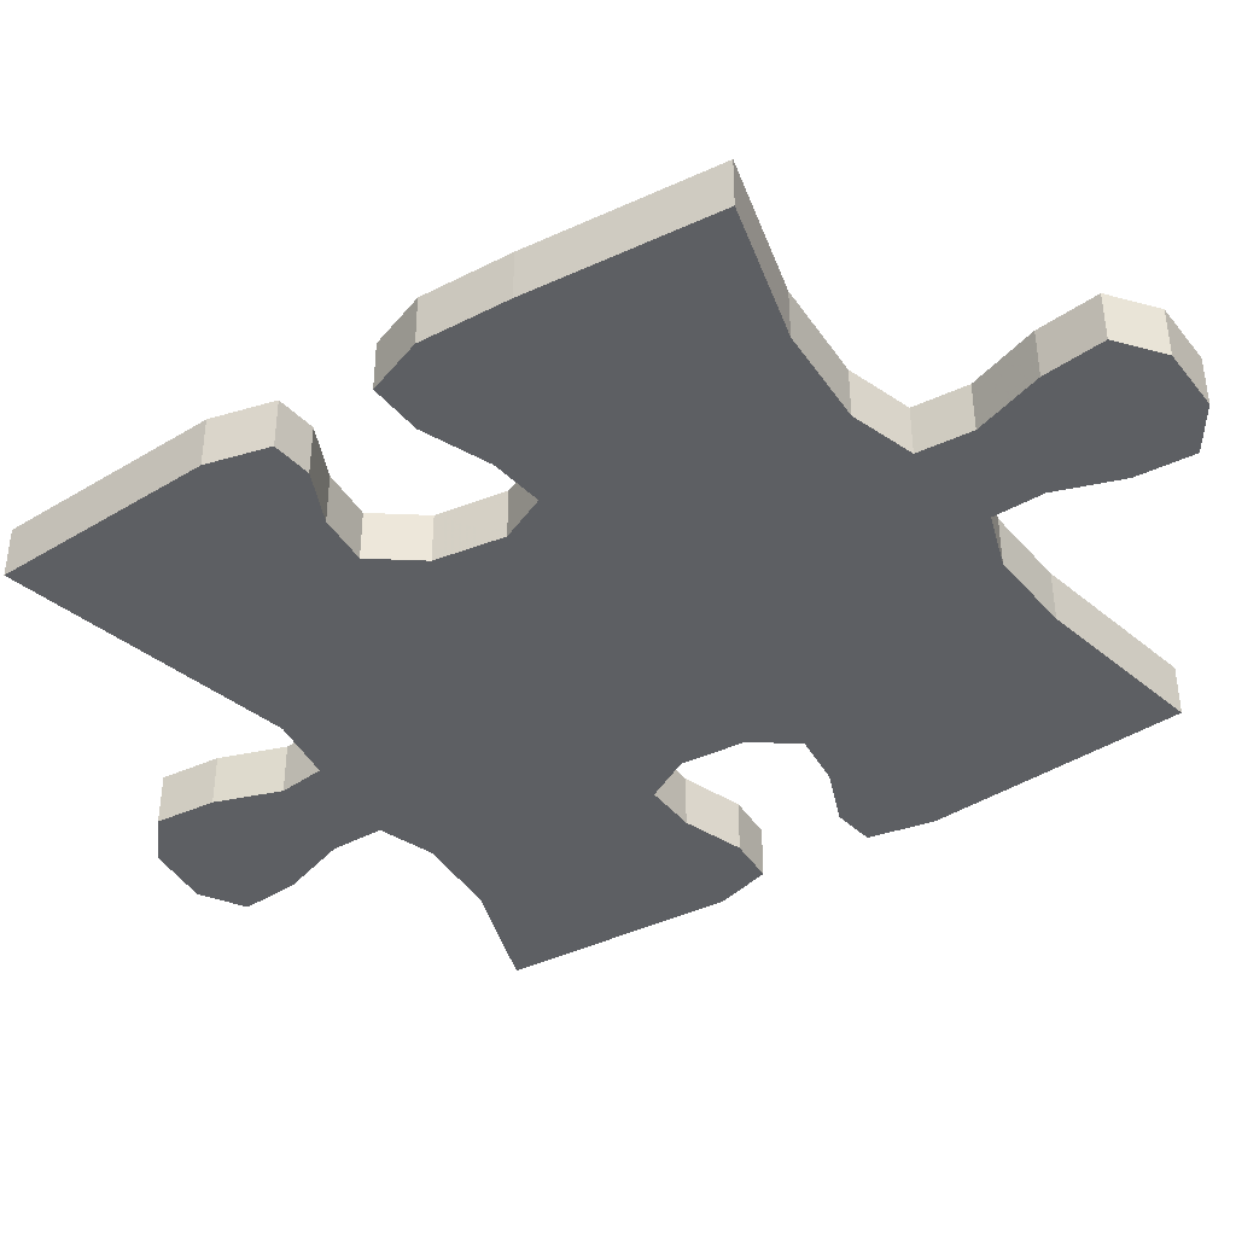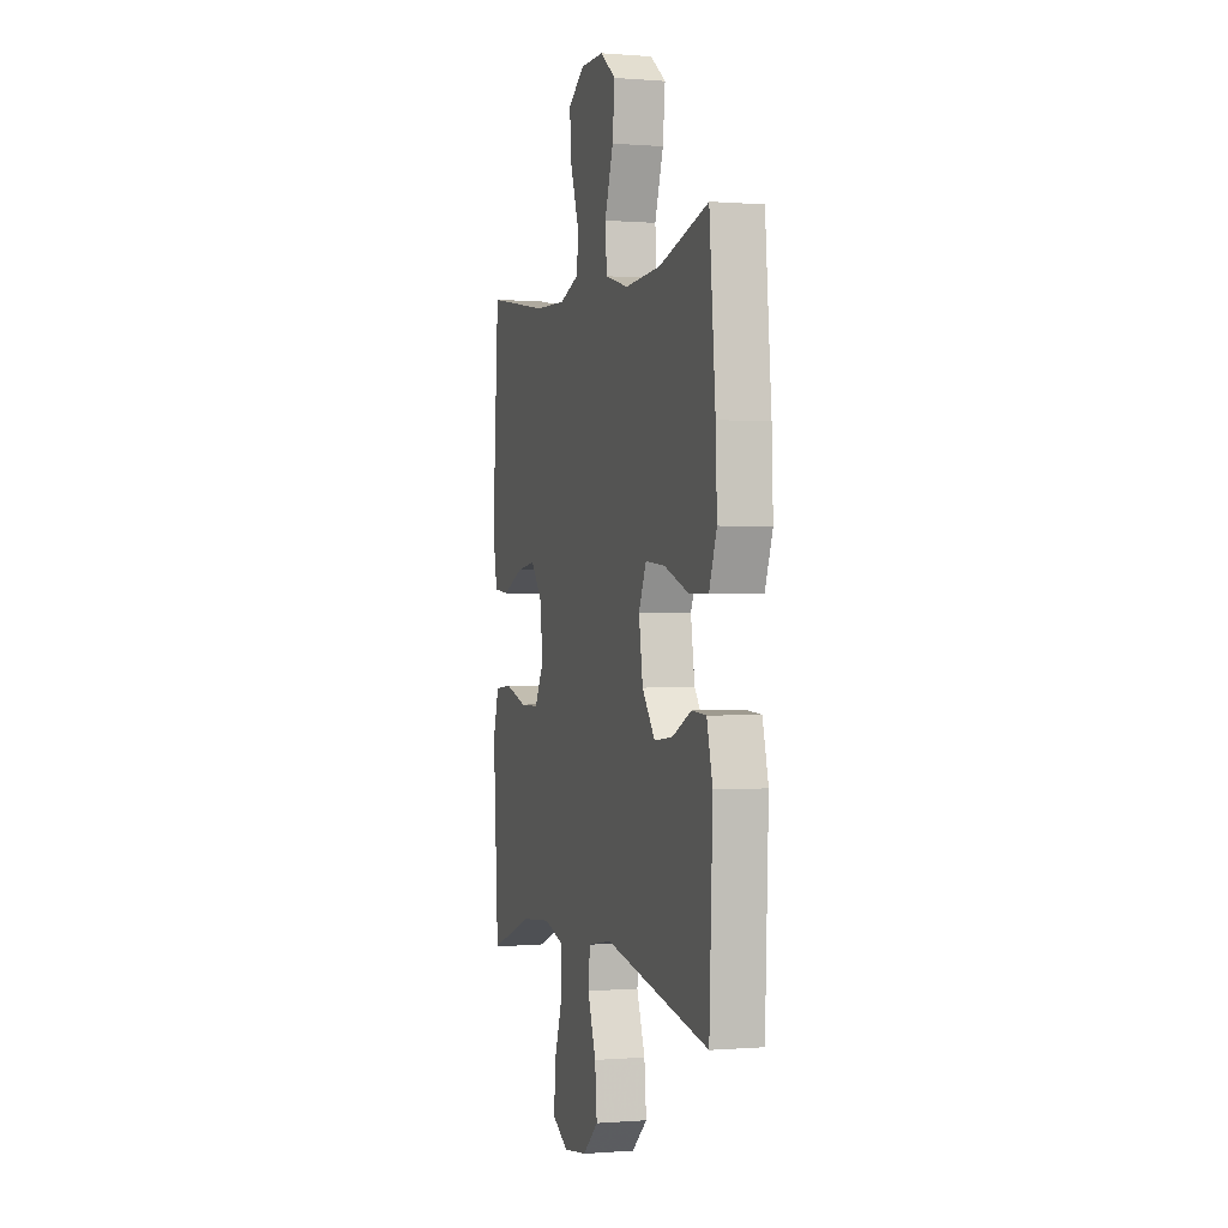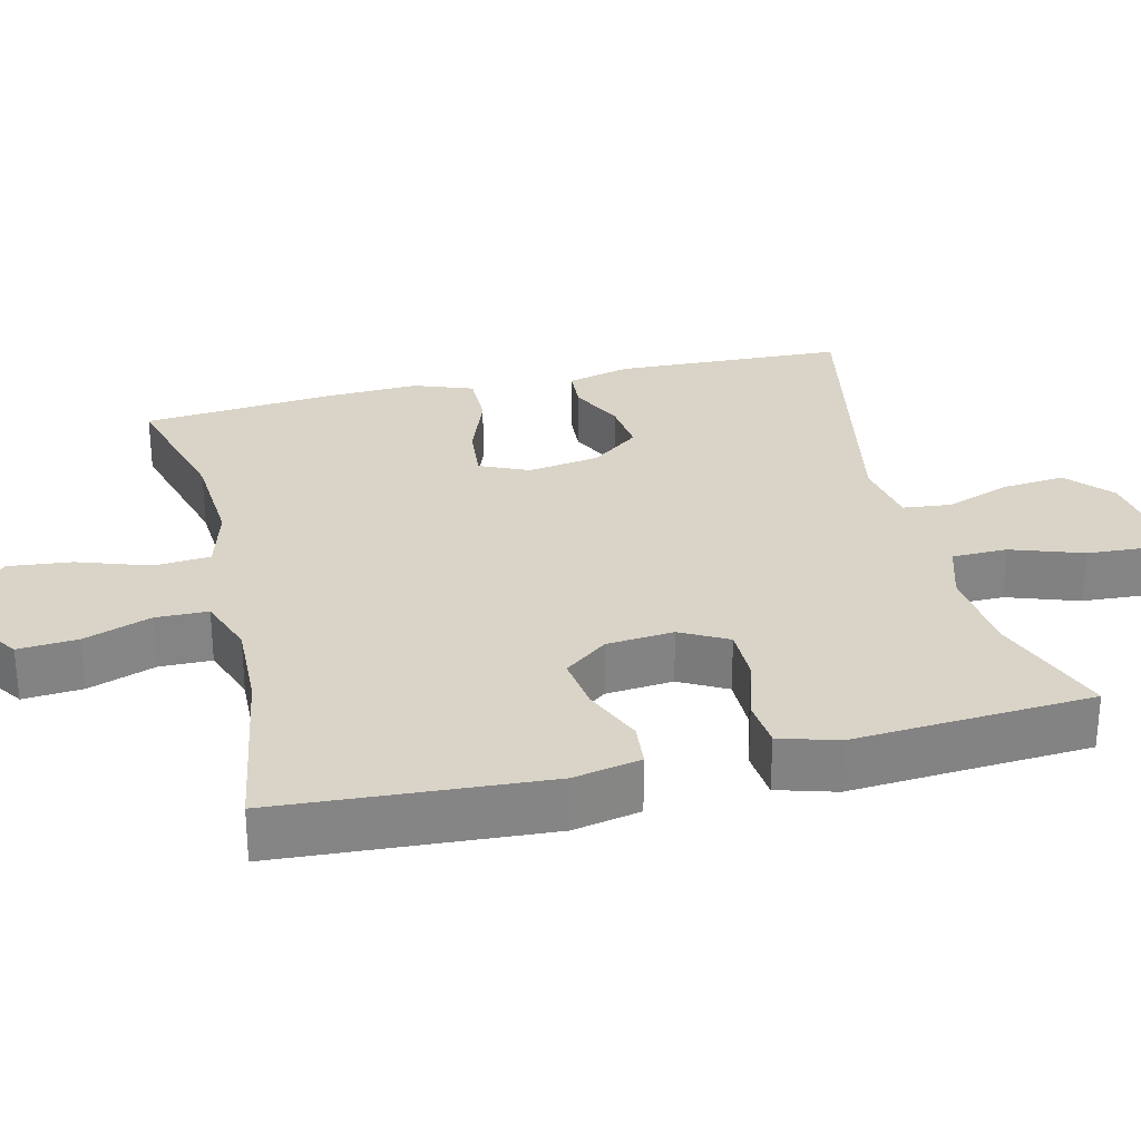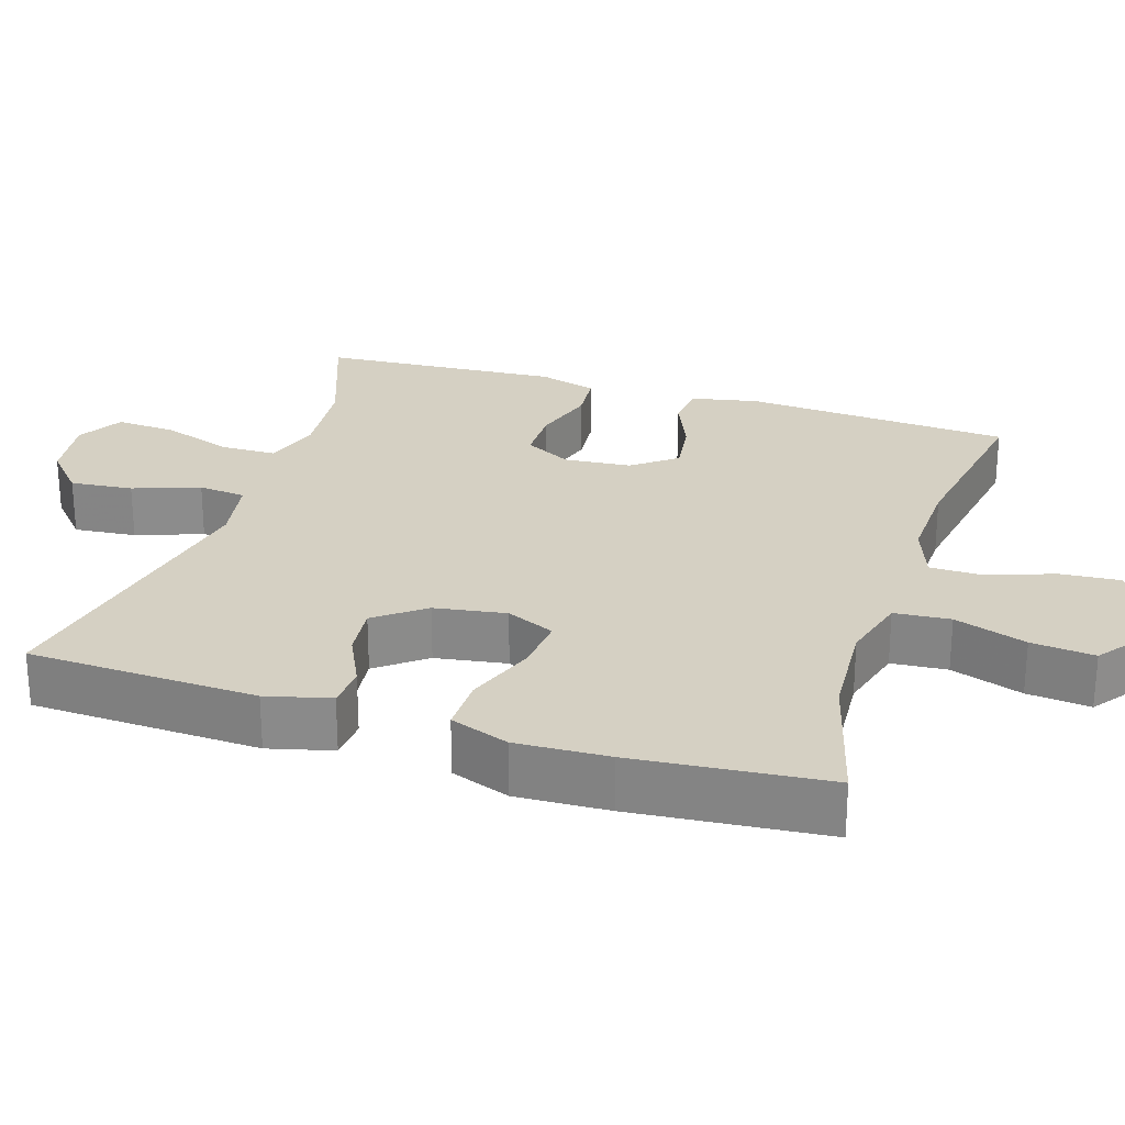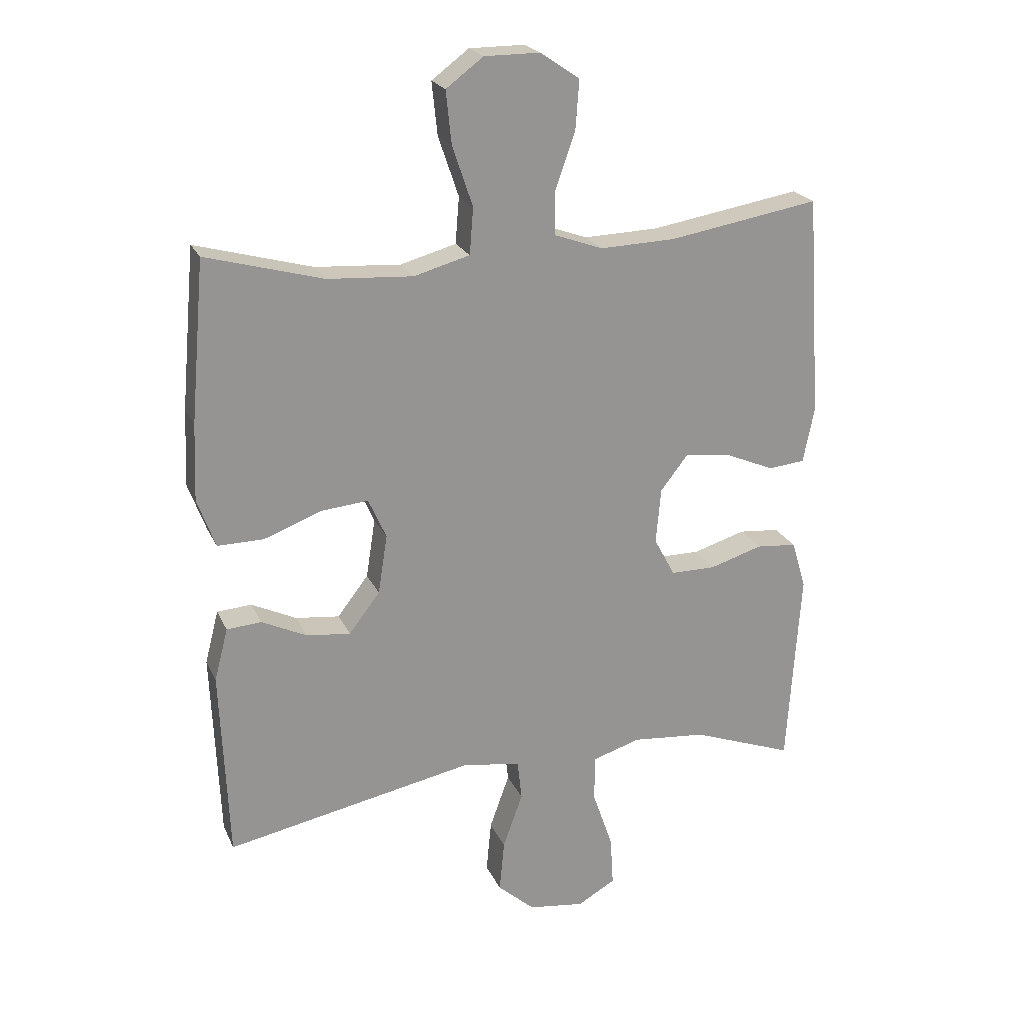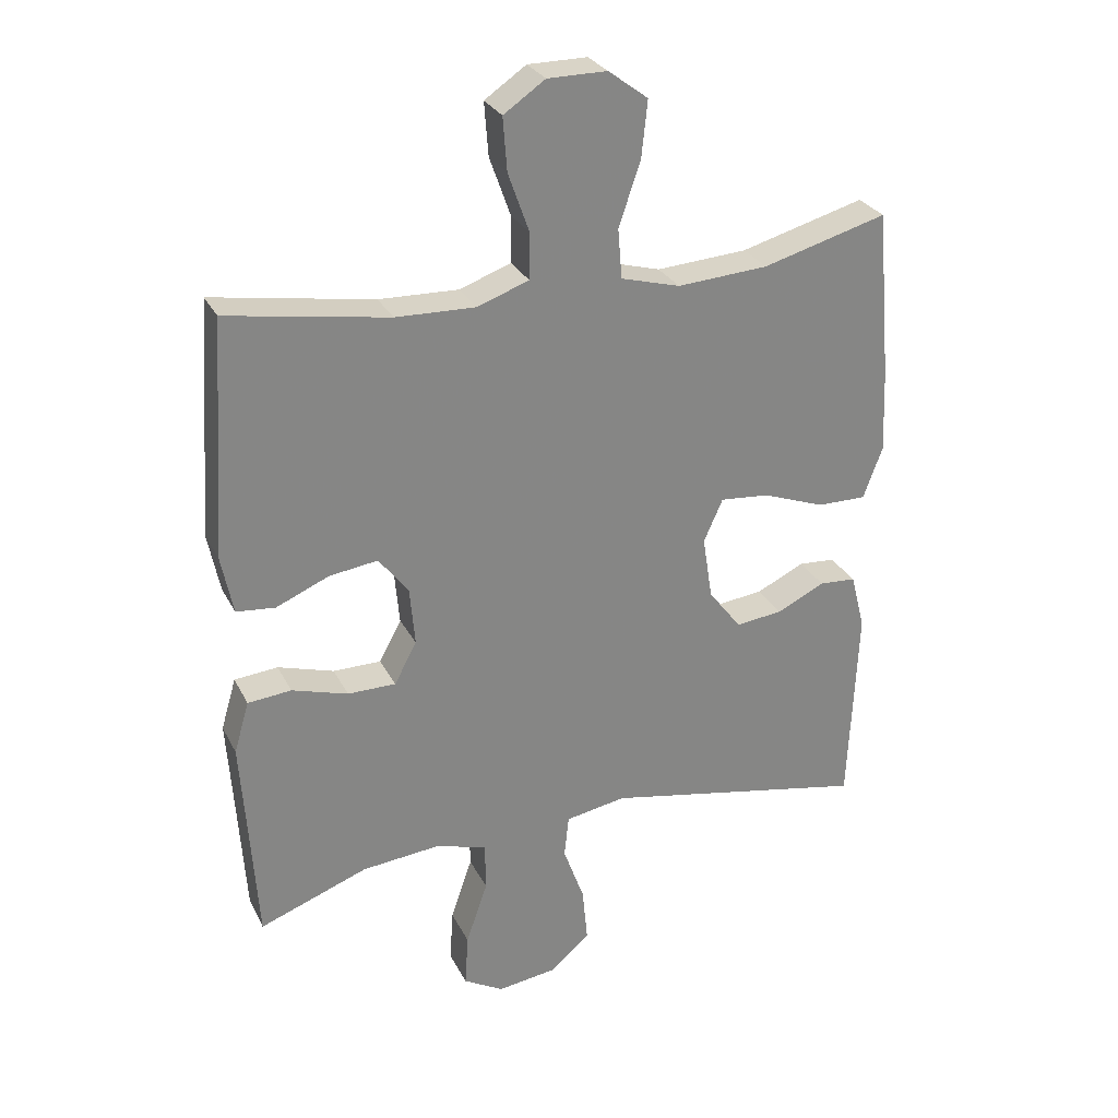
<metadata>
{"format":"obj","ext":"obj","renderer":"f3d","projection":"perspective","resolution":1024,"background":"white","views":[{"elev":-40.0,"azim":-55.4,"up":"+Y"},{"elev":-0.0,"azim":-107.0,"up":"+Z"},{"elev":28.8,"azim":76.4,"up":"+Y"},{"elev":26.0,"azim":-72.4,"up":"+Y"},{"elev":22.2,"azim":-19.4,"up":"+Z"},{"elev":28.4,"azim":157.5,"up":"+Z"}]}
</metadata>
<code>
v 0.5 0.07 0.5
v 0.524 0.07 0.142
v 0.506 0.07 0.052
v 0.447 0.07 0.046
v 0.367 0.07 0.08
v 0.293 0.07 0.09
v 0.248 0.07 0.032
v 0.24 0.07 -0.058
v 0.274 0.07 -0.121
v 0.347 0.07 -0.121
v 0.432 0.07 -0.095
v 0.498 0.07 -0.101
v 0.521 0.07 -0.179
v 0.513 0.07 -0.297
v 0.5 0.07 -0.5
v 0.335 0.07 -0.439
v 0.215 0.07 -0.428
v 0.138 0.07 -0.452
v 0.137 0.07 -0.526
v 0.17 0.07 -0.622
v 0.175 0.07 -0.703
v 0.114 0.07 -0.738
v 0.023 0.07 -0.726
v -0.037 0.07 -0.673
v -0.029 0.07 -0.589
v 0.003 0.07 -0.5
v -0.004 0.07 -0.436
v -0.096 0.07 -0.42
v -0.5 0.07 -0.5
v -0.513 0.07 -0.192
v -0.491 0.07 -0.106
v -0.435 0.07 -0.102
v -0.362 0.07 -0.137
v -0.291 0.07 -0.145
v -0.241 0.07 -0.08
v -0.226 0.07 0.016
v -0.255 0.07 0.081
v -0.33 0.07 0.074
v -0.424 0.07 0.039
v -0.499 0.07 0.038
v -0.528 0.07 0.117
v -0.523 0.07 0.241
v -0.5 0.07 0.5
v -0.311 0.07 0.448
v -0.173 0.07 0.439
v -0.083 0.07 0.464
v -0.077 0.07 0.539
v -0.11 0.07 0.636
v -0.119 0.07 0.721
v -0.059 0.07 0.766
v 0.031 0.07 0.766
v 0.094 0.07 0.723
v 0.088 0.07 0.643
v 0.056 0.07 0.553
v 0.057 0.07 0.483
v 0.135 0.07 0.455
v 0.256 0.07 0.459
v 0.5 0 0.5
v 0.524 0 0.142
v 0.506 0 0.052
v 0.447 0 0.046
v 0.367 0 0.08
v 0.293 0 0.09
v 0.248 0 0.032
v 0.24 0 -0.058
v 0.274 0 -0.121
v 0.347 0 -0.121
v 0.432 0 -0.095
v 0.498 0 -0.101
v 0.521 0 -0.179
v 0.513 0 -0.297
v 0.5 0 -0.5
v 0.335 0 -0.439
v 0.215 0 -0.428
v 0.138 0 -0.452
v 0.137 0 -0.526
v 0.17 0 -0.622
v 0.175 0 -0.703
v 0.114 0 -0.738
v 0.023 0 -0.726
v -0.037 0 -0.673
v -0.029 0 -0.589
v 0.003 0 -0.5
v -0.004 0 -0.436
v -0.096 0 -0.42
v -0.5 0 -0.5
v -0.513 0 -0.192
v -0.491 0 -0.106
v -0.435 0 -0.102
v -0.362 0 -0.137
v -0.291 0 -0.145
v -0.241 0 -0.08
v -0.226 0 0.016
v -0.255 0 0.081
v -0.33 0 0.074
v -0.424 0 0.039
v -0.499 0 0.038
v -0.528 0 0.117
v -0.523 0 0.241
v -0.5 0 0.5
v -0.311 0 0.448
v -0.173 0 0.439
v -0.083 0 0.464
v -0.077 0 0.539
v -0.11 0 0.636
v -0.119 0 0.721
v -0.059 0 0.766
v 0.031 0 0.766
v 0.094 0 0.723
v 0.088 0 0.643
v 0.056 0 0.553
v 0.057 0 0.483
v 0.135 0 0.455
v 0.256 0 0.459
f 52 53 54
f 51 52 54
f 50 51 54
f 49 50 54
f 48 49 54
f 47 48 54
f 46 47 54 55
f 45 46 55 56
f 42 43 44
f 41 42 44
f 40 41 44
f 39 40 44
f 38 39 44
f 37 38 44 45
f 45 56 57
f 37 45 57
f 36 37 57
f 31 32 33
f 30 31 33
f 29 30 33
f 28 29 33
f 27 28 33 34
f 24 25 26
f 23 24 26
f 22 23 26
f 21 22 26
f 20 21 26
f 19 20 26
f 18 19 26 27
f 27 34 35
f 18 27 35
f 17 18 35
f 14 15 16
f 14 16 17
f 13 14 17
f 12 13 17
f 11 12 17
f 10 11 17
f 3 4 5
f 2 3 5
f 1 2 5
f 57 1 5
f 57 5 6
f 36 57 6 7
f 35 36 7 8
f 17 35 8 9
f 9 10 17
f 111 110 109
f 111 109 108
f 111 108 107
f 111 107 106
f 111 106 105
f 111 105 104
f 112 111 104 103
f 113 112 103 102
f 101 100 99
f 101 99 98
f 101 98 97
f 101 97 96
f 101 96 95
f 102 101 95 94
f 114 113 102
f 114 102 94
f 114 94 93
f 90 89 88
f 90 88 87
f 90 87 86
f 90 86 85
f 91 90 85 84
f 83 82 81
f 83 81 80
f 83 80 79
f 83 79 78
f 83 78 77
f 83 77 76
f 84 83 76 75
f 92 91 84
f 92 84 75
f 92 75 74
f 73 72 71
f 74 73 71
f 74 71 70
f 74 70 69
f 74 69 68
f 74 68 67
f 62 61 60
f 62 60 59
f 62 59 58
f 62 58 114
f 63 62 114
f 64 63 114 93
f 65 64 93 92
f 66 65 92 74
f 74 67 66
f 1 58 59 2
f 2 59 60 3
f 3 60 61 4
f 4 61 62 5
f 5 62 63 6
f 6 63 64 7
f 7 64 65 8
f 8 65 66 9
f 9 66 67 10
f 10 67 68 11
f 11 68 69 12
f 12 69 70 13
f 13 70 71 14
f 14 71 72 15
f 15 72 73 16
f 16 73 74 17
f 17 74 75 18
f 18 75 76 19
f 19 76 77 20
f 20 77 78 21
f 21 78 79 22
f 22 79 80 23
f 23 80 81 24
f 24 81 82 25
f 25 82 83 26
f 26 83 84 27
f 27 84 85 28
f 28 85 86 29
f 29 86 87 30
f 30 87 88 31
f 31 88 89 32
f 32 89 90 33
f 33 90 91 34
f 34 91 92 35
f 35 92 93 36
f 36 93 94 37
f 37 94 95 38
f 38 95 96 39
f 39 96 97 40
f 40 97 98 41
f 41 98 99 42
f 42 99 100 43
f 43 100 101 44
f 44 101 102 45
f 45 102 103 46
f 46 103 104 47
f 47 104 105 48
f 48 105 106 49
f 49 106 107 50
f 50 107 108 51
f 51 108 109 52
f 52 109 110 53
f 53 110 111 54
f 54 111 112 55
f 55 112 113 56
f 56 113 114 57
f 57 114 58 1

</code>
